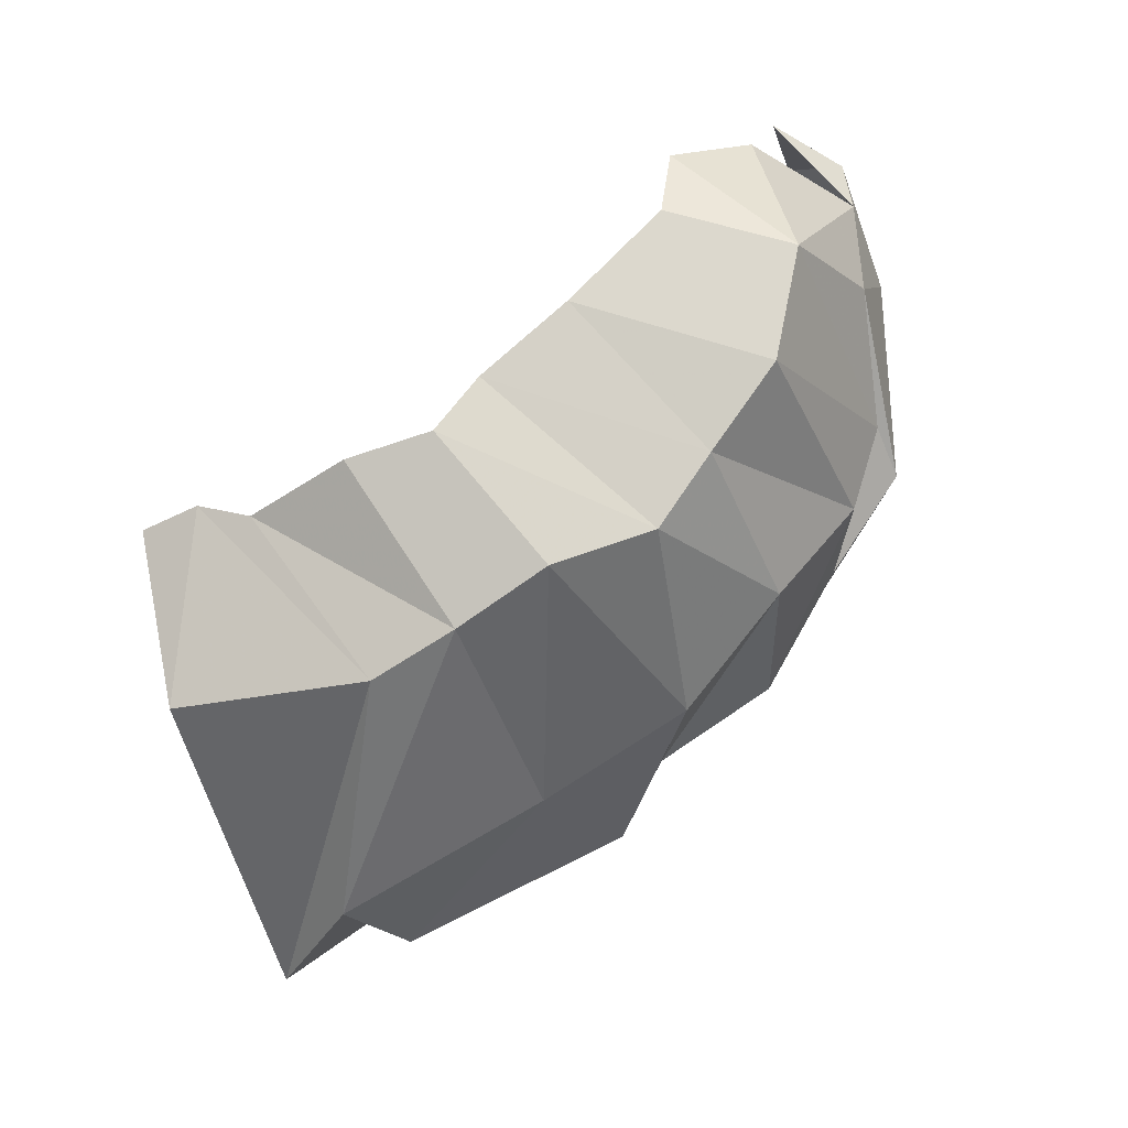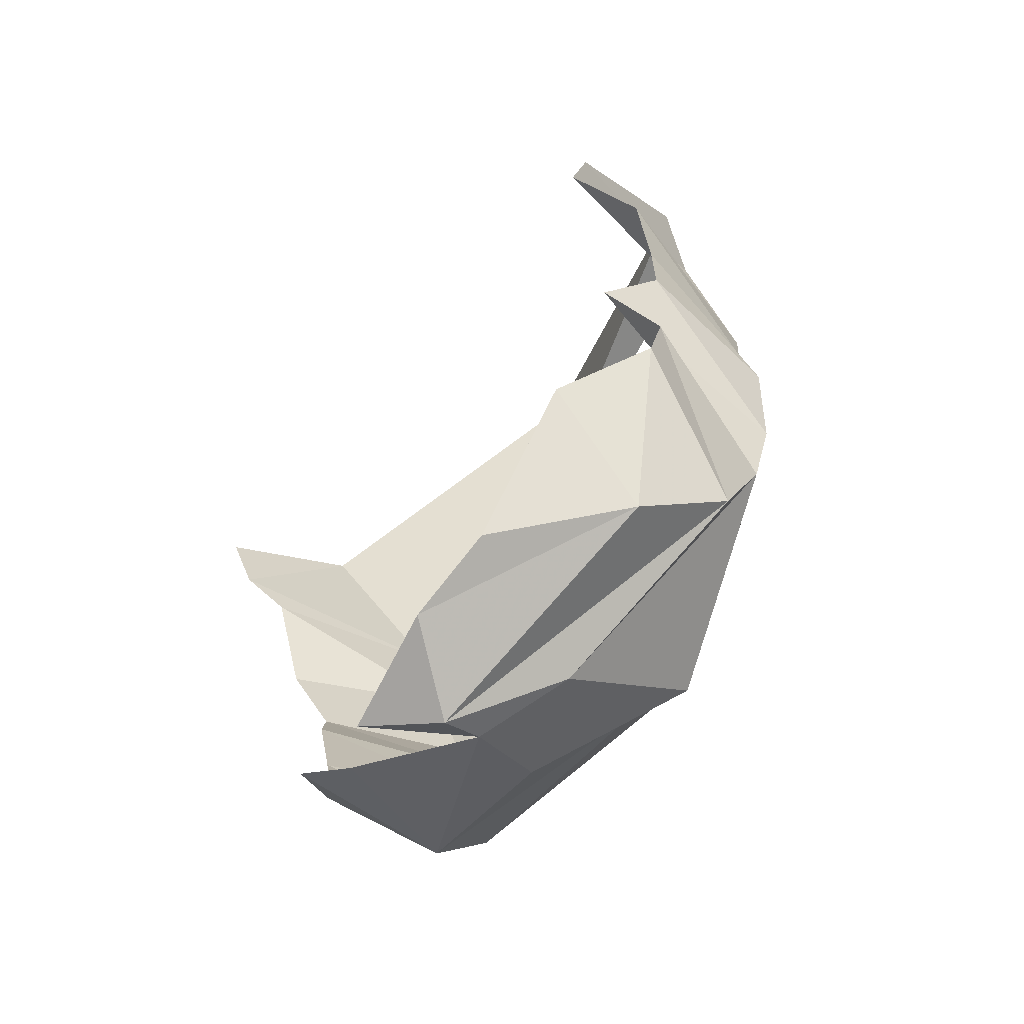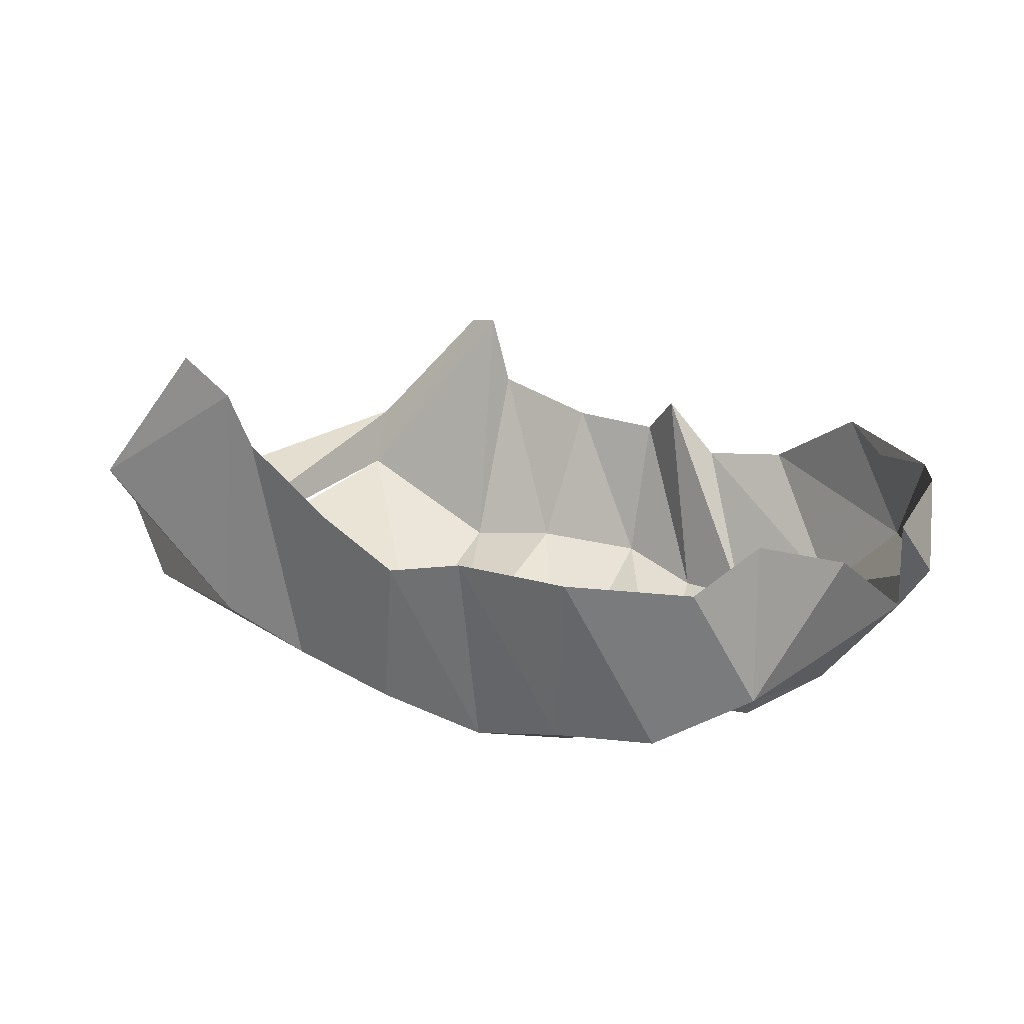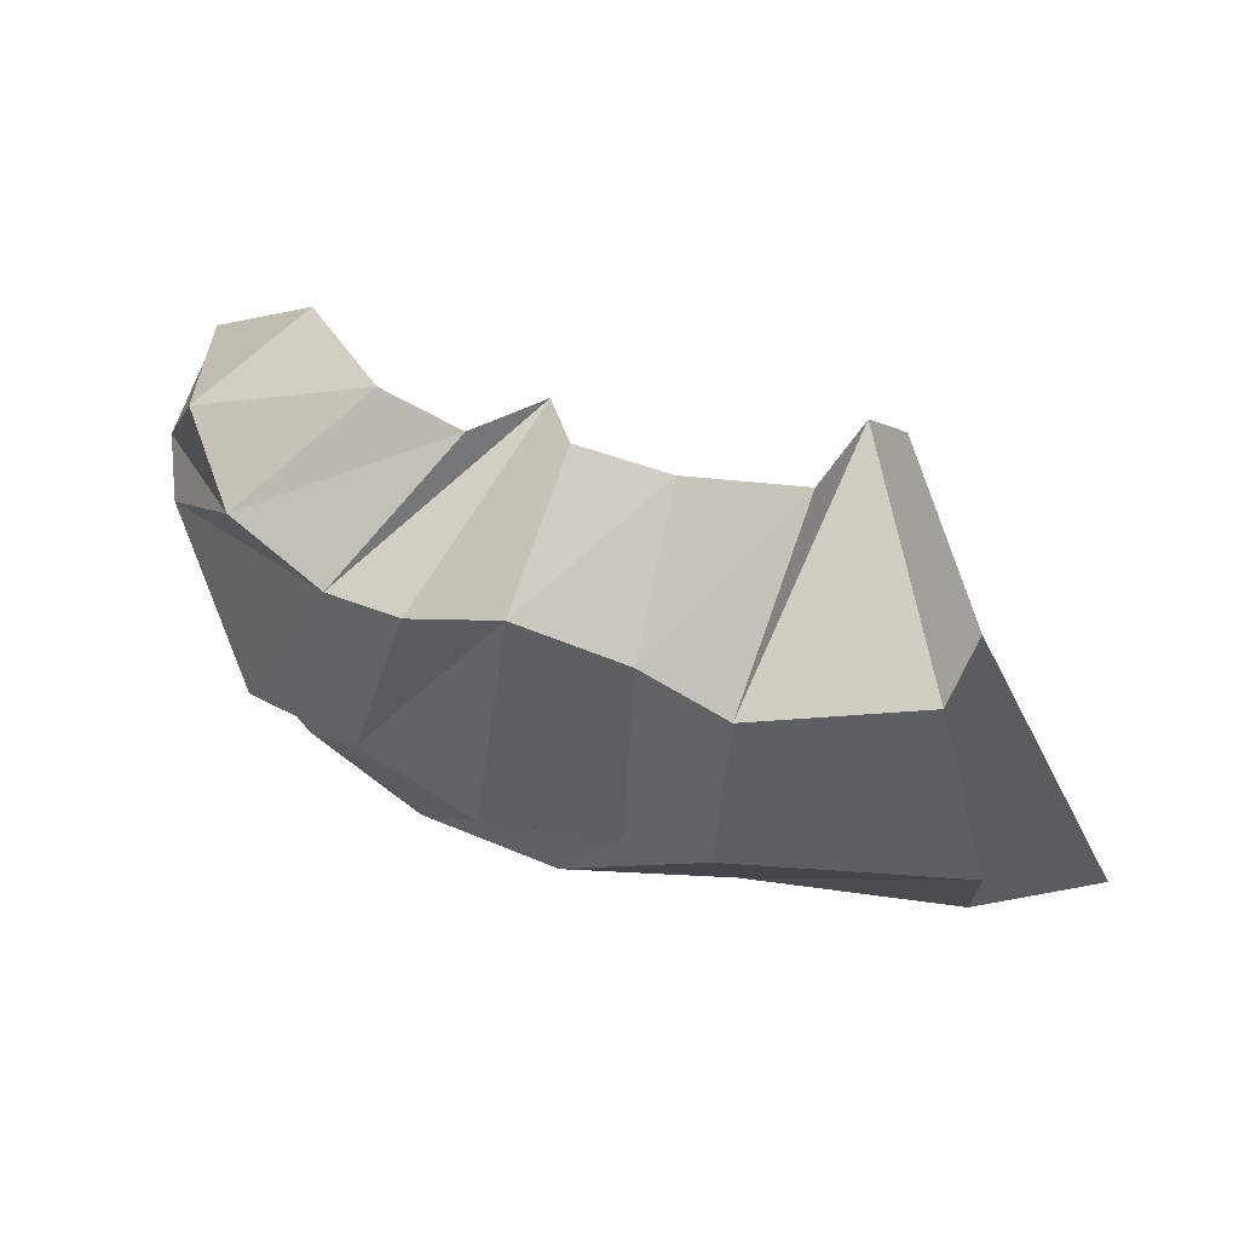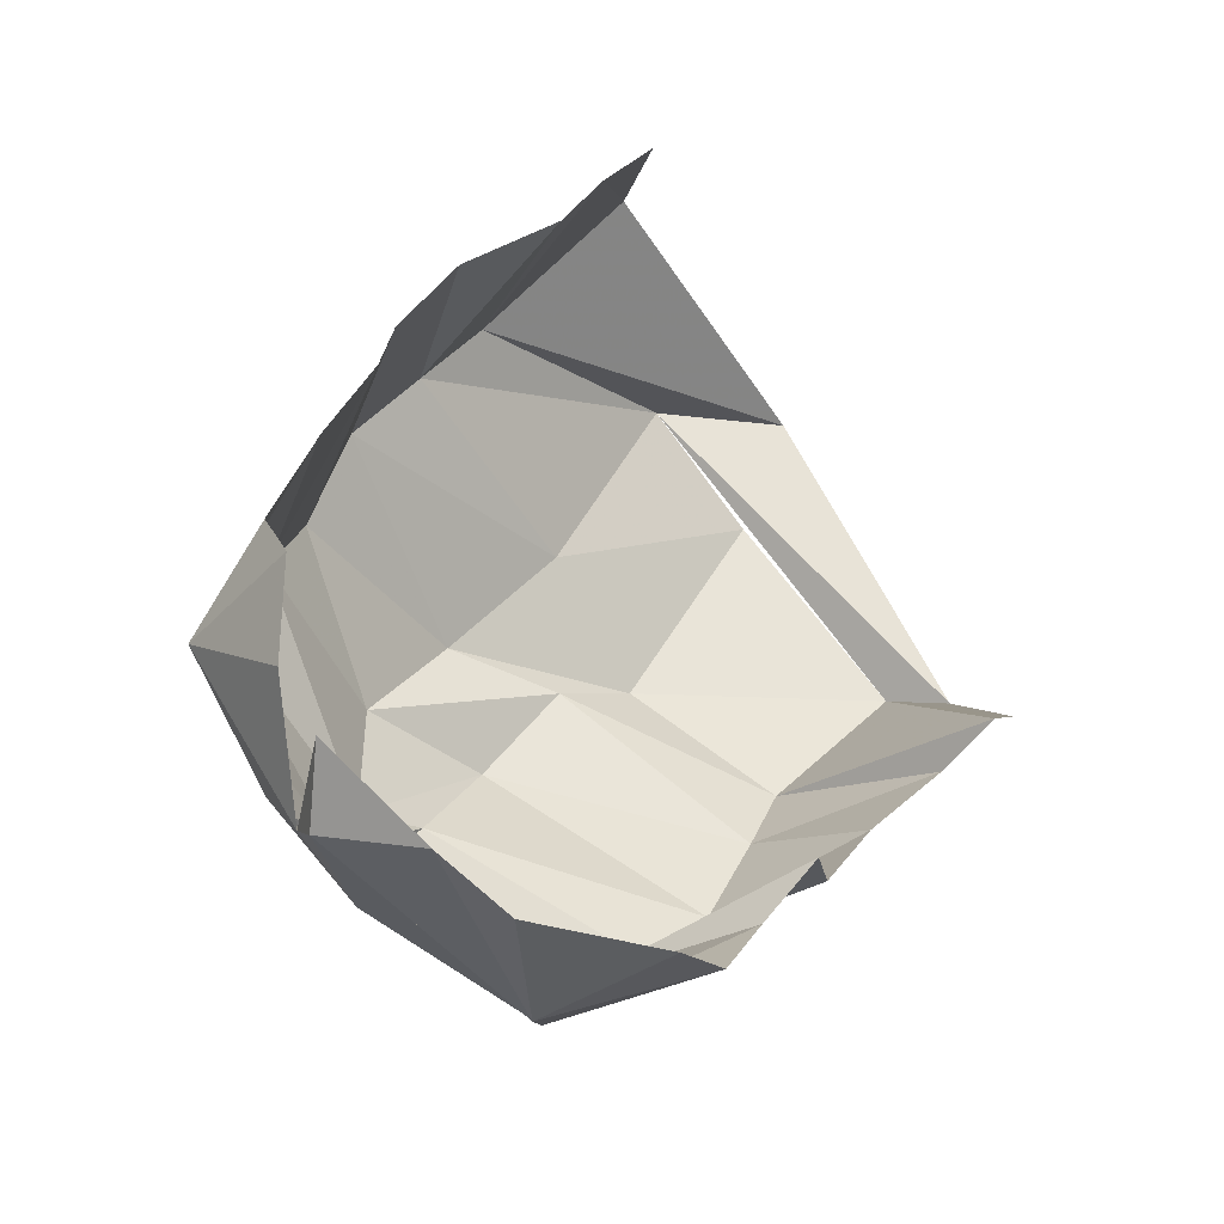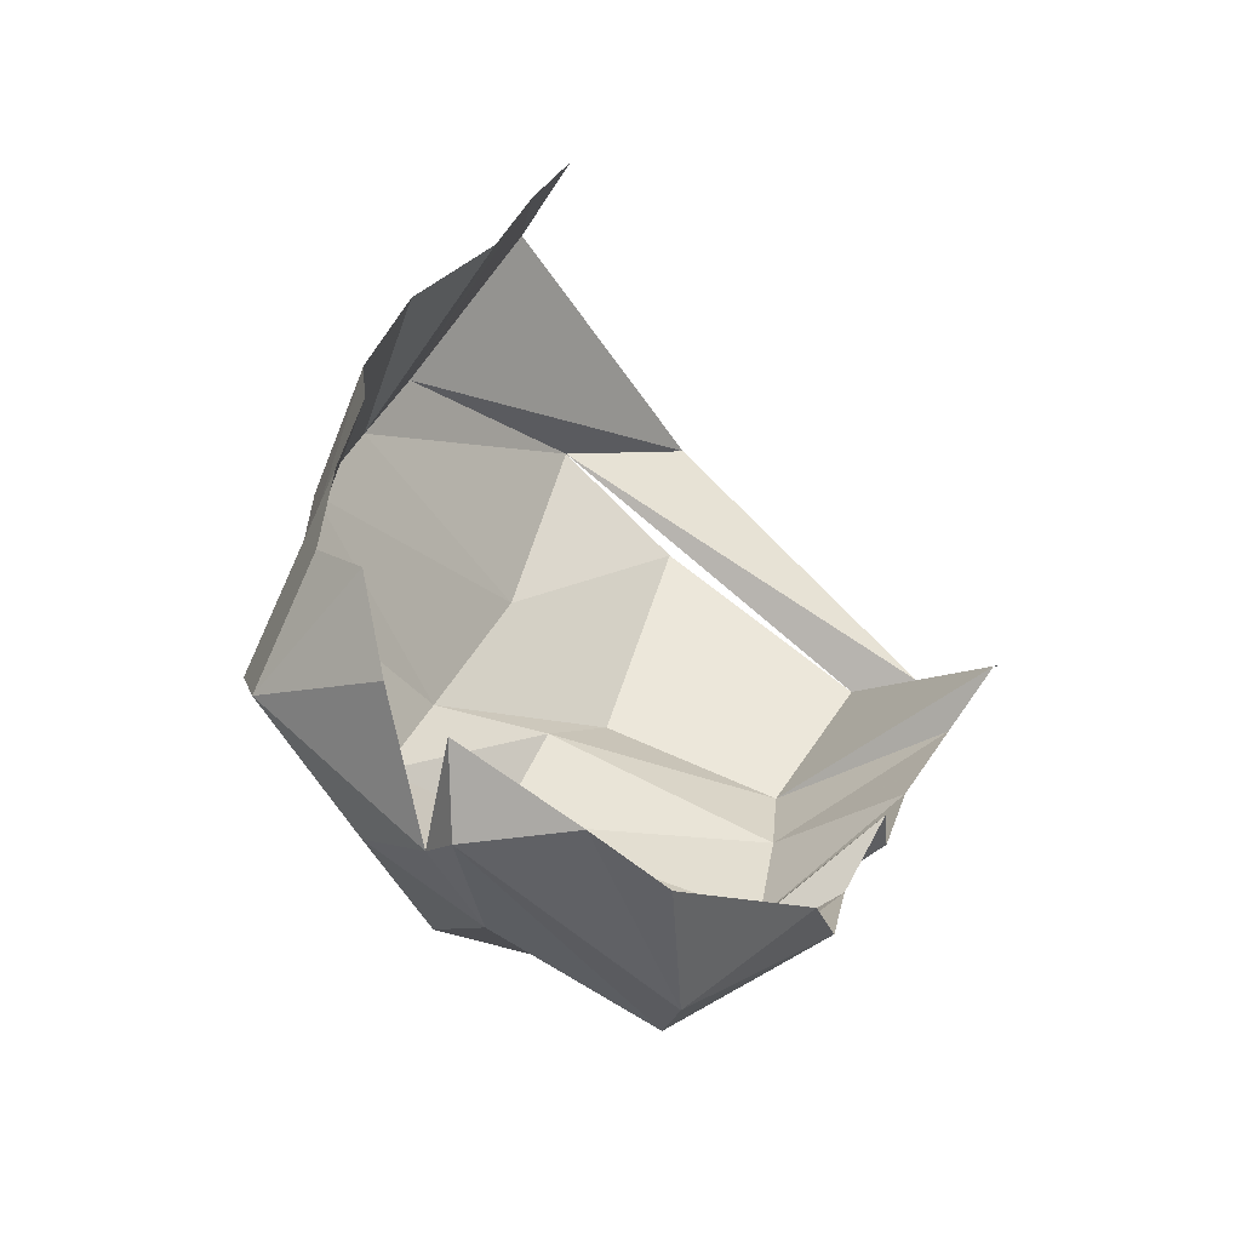
<metadata>
{"format":"obj","ext":"obj","renderer":"f3d","projection":"perspective","resolution":1024,"background":"white","views":[{"elev":-75.0,"azim":35.3,"up":"+Y"},{"elev":32.2,"azim":78.0,"up":"+Y"},{"elev":56.2,"azim":32.0,"up":"+Z"},{"elev":35.9,"azim":-174.0,"up":"+Y"},{"elev":46.5,"azim":130.4,"up":"+Z"},{"elev":41.0,"azim":115.3,"up":"+Z"}]}
</metadata>
<code>
v 146 48.01 201.6
v 162.1 44.95 199
v 172.6 39.7 189.8
v 201.9 31.34 189
v 224.3 29.96 182.4
v 240 39.31 185.6
v 267.7 47.64 187.2
v 298.8 60.98 190.6
v -1 -1 -1
v 308 78.37 198.7
v 130.2 24.88 163.9
v 177.8 14.77 143.2
v 202.3 14.64 141.9
v 229.8 15.71 141.6
v 255.5 23.53 132.1
v 276.3 31.57 138.7
v 301.7 39.33 146.7
v 321.9 55.93 164.4
v -2 -2 -2
v 326.7 93.21 187.2
v 96.84 59.78 78.22
v 128.6 36.47 91.51
v 186.7 48.08 83.54
v 231.4 47.84 82.45
v 267.9 53.62 92.85
v 295.1 76.9 94.26
v 312.1 88.66 106
v 329.7 86.18 139.8
v 340.1 108.6 155.8
v 334.5 112.5 185.9
v -3 -3 -3
v 127.9 69.75 64.3
v 191.4 79.49 52.81
v 213.8 72.67 66.89
v 248.8 75.63 66.18
v 280.5 84.65 80.6
v 308.9 90.14 91.59
v 334.5 118.9 131.3
v 343.9 117.5 165.2
v 331.9 142.4 169.4
v 134.7 150.5 51.63
v 141.7 133.7 46.36
v 187.1 129.3 42.23
v 209.4 137.6 49.07
v 238.2 145.8 52.39
v 262.4 140.9 57.37
v 281.9 140.4 66.41
v 307.2 149.1 82.74
v 321.8 160.1 111.1
v 324.7 158.8 151.7
v 153.1 180.2 84.11
v 161.8 179.3 90.2
v 172.4 172 72.61
v 203.1 170.8 76.04
v 227 174.4 81.17
v 233.6 175.5 98.16
v 251.4 172.5 86.58
v 272.8 177.8 95.27
v 293.8 180.1 126
v 308.6 167.8 133.9
g foo
f 1 11 2
f 11 12 2
f 2 12 3
f 12 13 3
f 3 13 4
f 13 14 4
f 4 14 5
f 14 15 5
f 5 15 6
f 15 16 6
f 6 16 7
f 16 17 7
f 7 17 8
f 17 18 8
f 8 18 10
f 18 20 10
f 11 21 12
f 21 22 12
f 12 22 13
f 22 23 13
f 13 23 14
f 23 24 14
f 14 24 15
f 24 25 15
f 15 25 16
f 25 26 16
f 16 26 17
f 26 27 17
f 17 27 18
f 27 28 18
f 18 28 29
f 18 29 20
f 29 20 20
f 21 41 22
f 41 42 22
f 22 32 23
f 32 33 23
f 23 33 24
f 33 34 24
f 24 34 25
f 34 35 25
f 25 35 26
f 35 36 26
f 26 36 27
f 36 37 27
f 27 37 28
f 37 38 28
f 28 38 29
f 38 39 29
f 29 39 30
f 39 40 30
f 32 42 33
f 42 43 33
f 33 43 34
f 43 44 34
f 34 44 35
f 44 45 35
f 35 45 36
f 45 46 36
f 36 46 37
f 46 47 37
f 37 47 38
f 47 48 38
f 38 48 39
f 48 49 39
f 39 49 40
f 49 50 40
f 41 51 42
f 51 52 42
f 42 52 43
f 52 53 43
f 43 53 44
f 53 54 44
f 44 54 45
f 54 55 45
f 45 55 46
f 55 56 46
f 46 56 47
f 56 57 47
f 47 57 48
f 57 58 48
f 48 58 49
f 58 59 49
f 49 59 50
f 59 60 50
g

</code>
